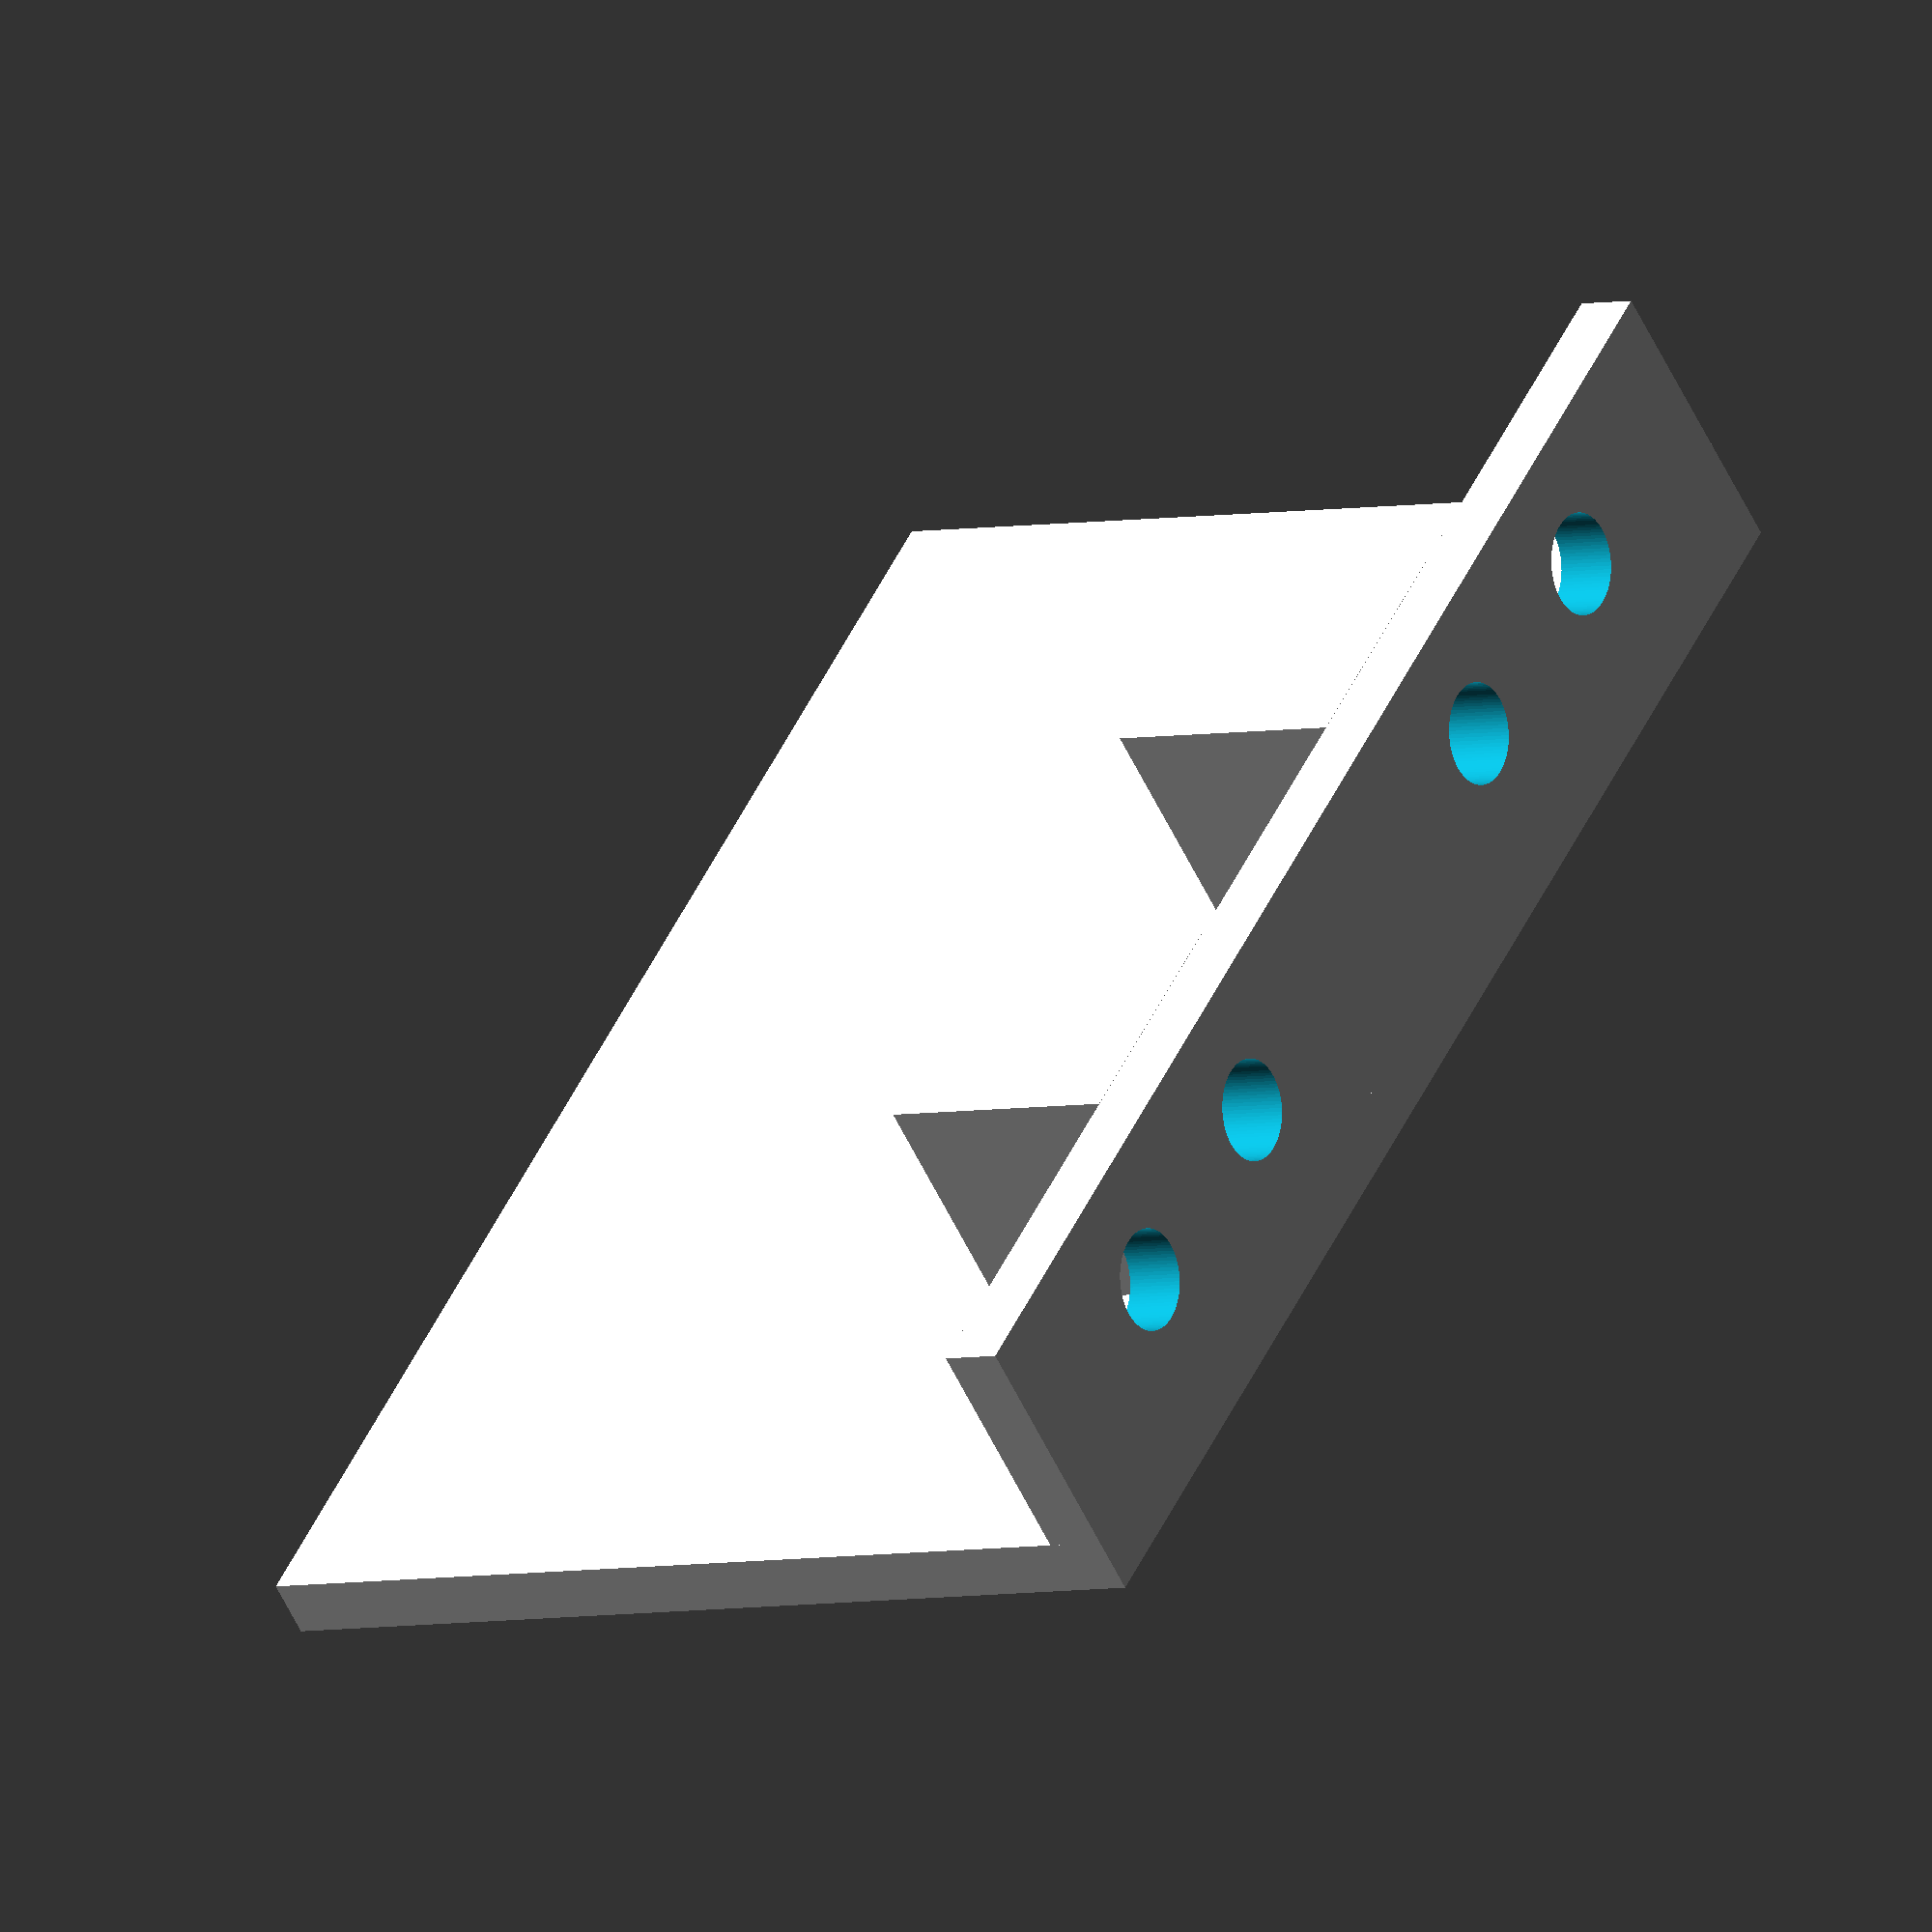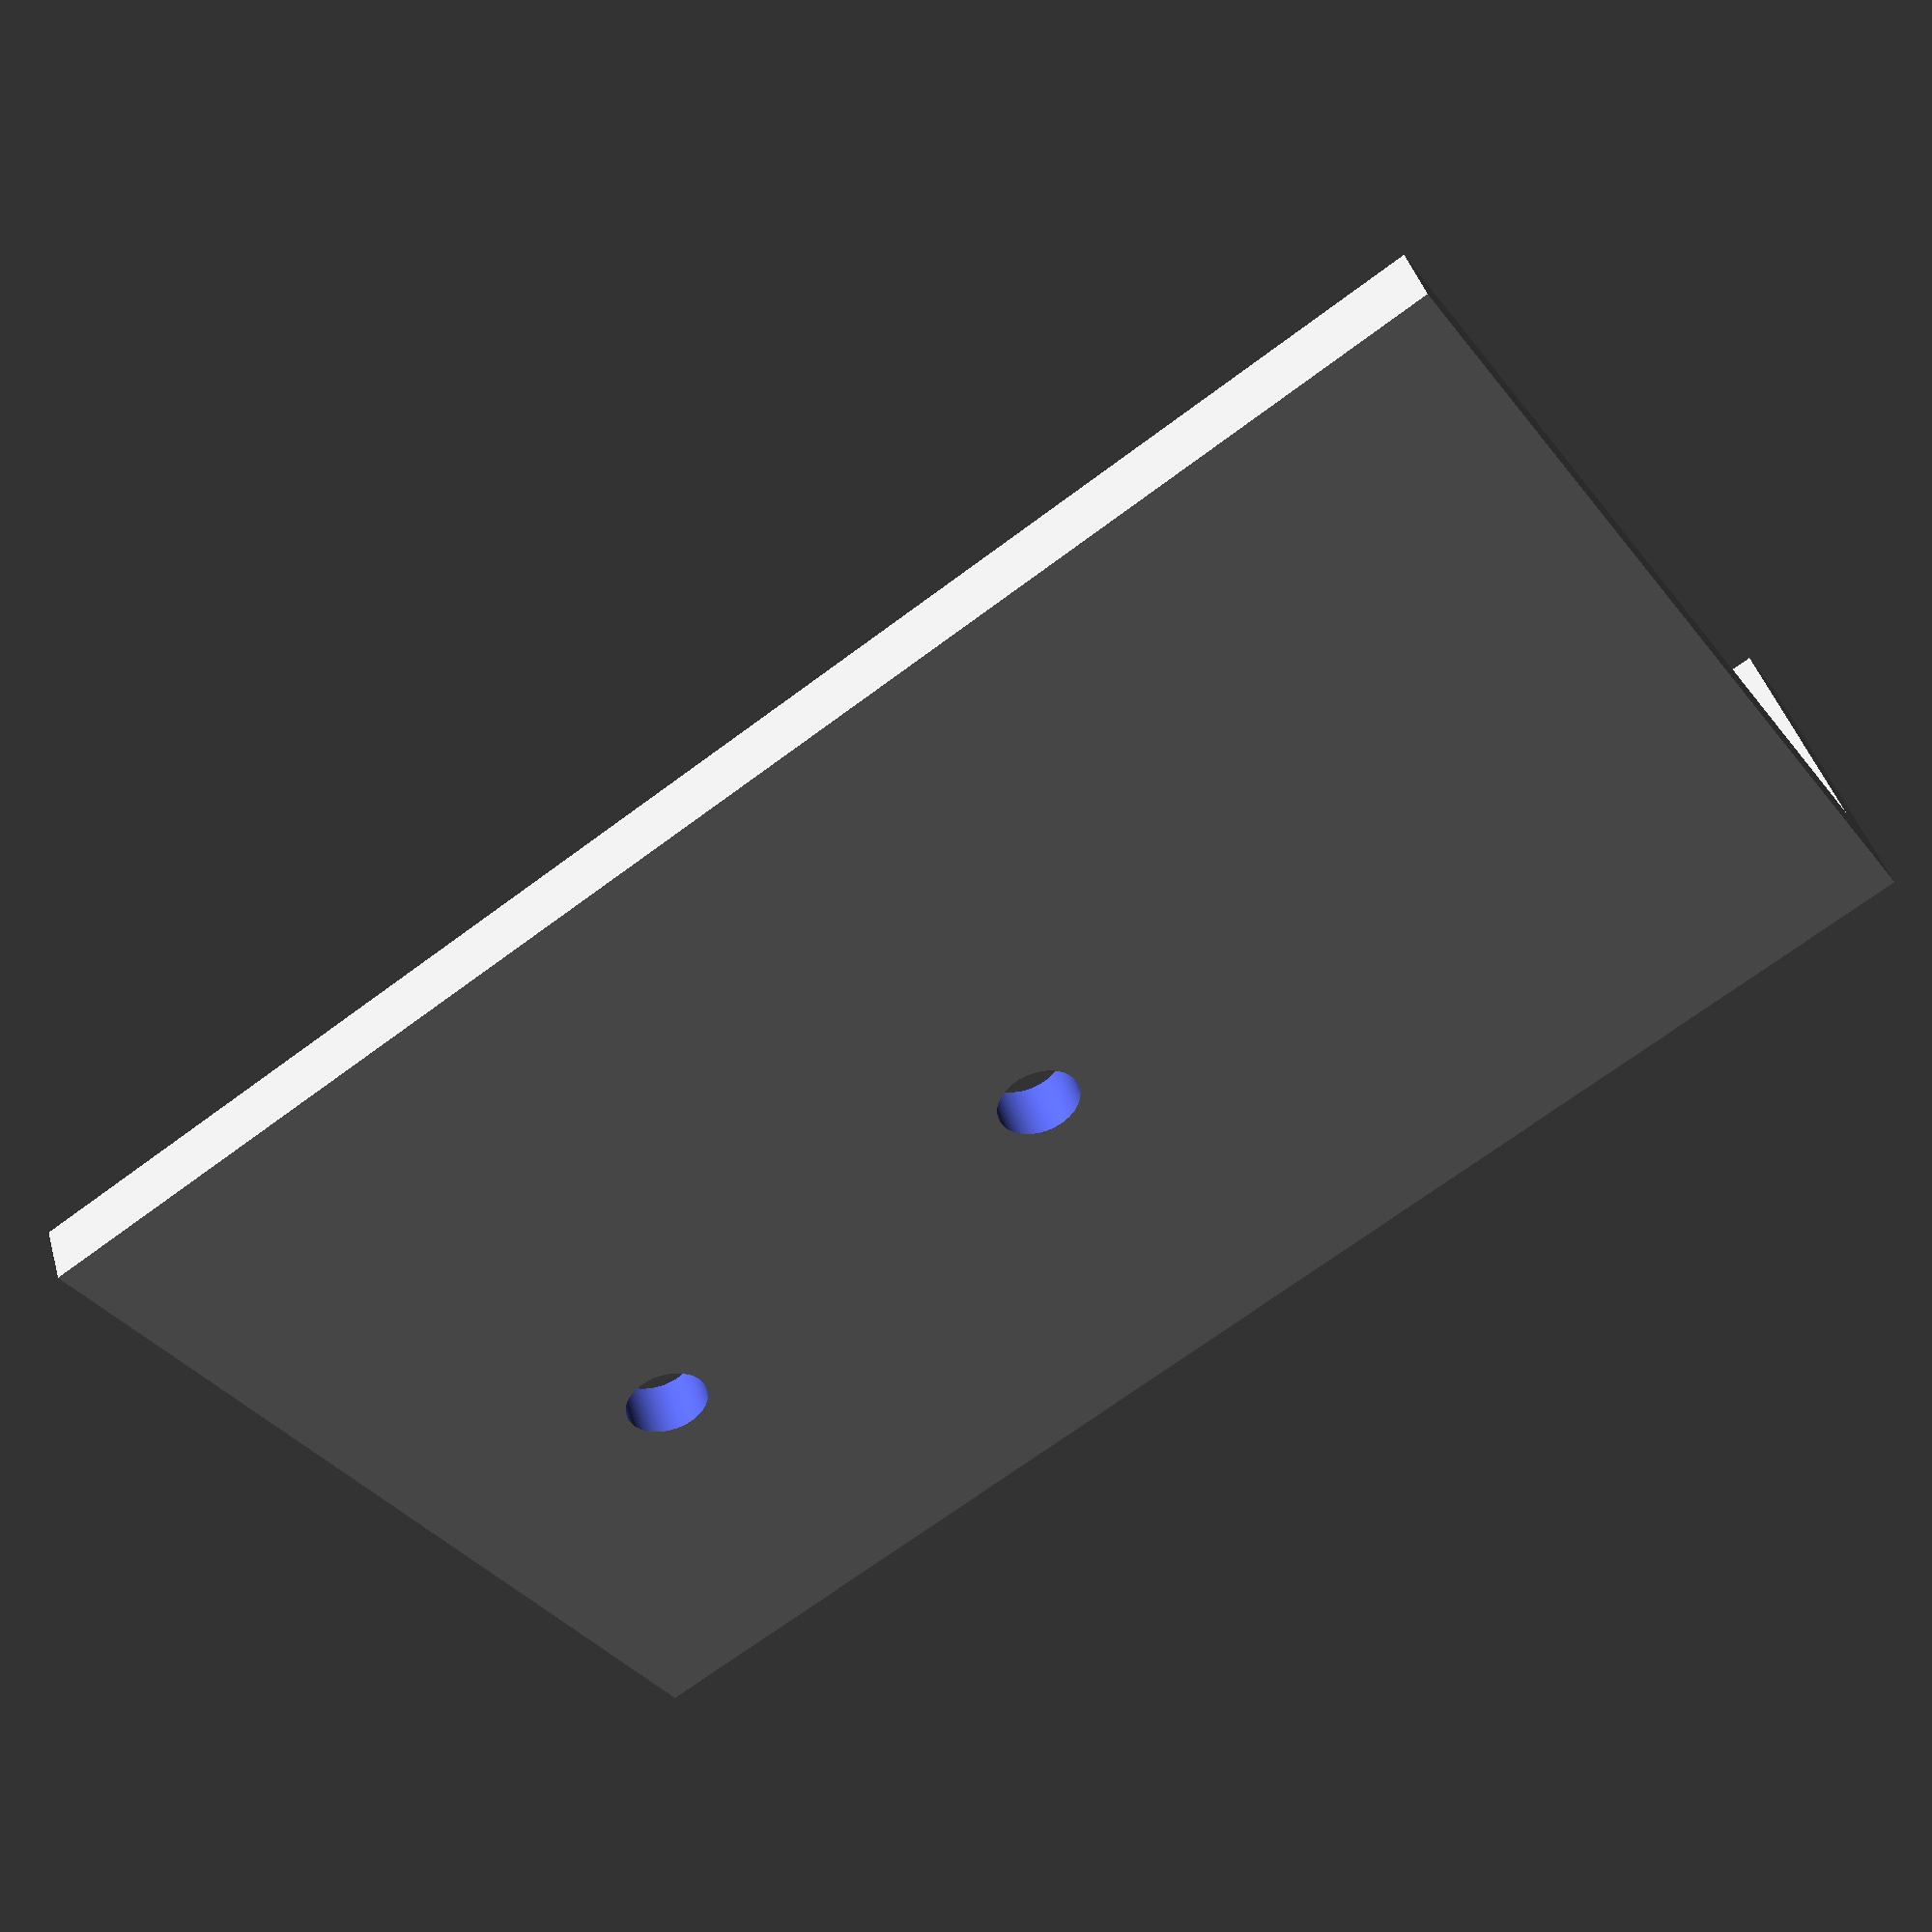
<openscad>
Mounting_Plate_Width = 62.17;
Mounting_Plate_Height = 40;
Mounting_Plate_Hole_Diameter = 3.4;


Mounting_Plate_H1_Width = 29.5 + (Mounting_Plate_Hole_Diameter/2);
Mounting_Plate_H1_Height = 16 + (Mounting_Plate_Hole_Diameter/2);

Mounting_Plate_H2_Width = 49.5 + (Mounting_Plate_Hole_Diameter/2);
Mounting_Plate_H2_Height = 13.88 + (Mounting_Plate_Hole_Diameter/2);

Mounting_Plate_Thickness = 2.4;

Mounting_Shelf_Thickness = Mounting_Plate_Thickness;

Mounting_Shelf_Depth = 10;

Mounting_Plate_Guidepost_Diameter = Mounting_Shelf_Depth;
Mounting_Plate_Guidepost_Length = 10;

Hotend_Unit1_Position = 10;
Hotend_Unit2_Position = Mounting_Plate_Width-10;

Hotend_Unit_To_Guidepost_Distance = 10;

module MountingPlate() {
    holeCutoutThickness = Mounting_Plate_Thickness * 3;
    difference() {
        cube([Mounting_Plate_Width,Mounting_Plate_Height, Mounting_Plate_Thickness]);
        translate([Mounting_Plate_H1_Width, Mounting_Plate_H1_Height, 0])
            cylinder(d=Mounting_Plate_Hole_Diameter, h=holeCutoutThickness, center=true);
        translate([Mounting_Plate_H2_Width, Mounting_Plate_H2_Height, 0])
            cylinder(d=Mounting_Plate_Hole_Diameter, h=holeCutoutThickness, center=true);
    }
}

module MountingShelf() {
    holeCutoutThickness = Mounting_Shelf_Thickness * 3;
    holeZ = Mounting_Shelf_Thickness + (Mounting_Shelf_Depth/2);
    
    module hole(holeDepth, holeDiameter=Mounting_Plate_Hole_Diameter) {
        cylinder(d=holeDiameter, h=holeDepth, center=true);
    }
    module post() {
        cylinder(d=Mounting_Plate_Guidepost_Diameter, 
                            h=Mounting_Plate_Guidepost_Length, center=true);
        translate([0,0,-Mounting_Plate_Guidepost_Length/2])sphere(d=Mounting_Plate_Guidepost_Diameter);
    }
    module squarePost() {
        cube([Mounting_Plate_Guidepost_Diameter, 
            Mounting_Plate_Guidepost_Diameter,
            Mounting_Plate_Guidepost_Length], center=true);
    }
    module holeThingy(w, holeDepth=holeCutoutThickness, q=0, 
            holeDiameter=Mounting_Plate_Hole_Diameter) {
        translate([0,q, holeZ])
        rotate([90,0,0]) 
            translate([w, 0, 0]) hole(holeDepth, holeDiameter);
    }
    module postThingy(w) {
        translate([0,0, holeZ])
        rotate([90,0,0]) 
            translate([w, 0, -Mounting_Plate_Guidepost_Length/2]) post();
    }
    module squarePostThingy(w) {
        translate([0,0, holeZ])
        rotate([90,0,0]) 
            translate([w, 0, 
                -(Mounting_Plate_Guidepost_Length/2)-Mounting_Shelf_Thickness]) squarePost();
    }
    difference() {
        union() {
            //squarePostThingy(Hotend_Unit1_Position - Hotend_Unit_To_Guidepost_Distance);
            squarePostThingy(Hotend_Unit1_Position + Hotend_Unit_To_Guidepost_Distance);
            squarePostThingy(Hotend_Unit2_Position - Hotend_Unit_To_Guidepost_Distance);
            //squarePostThingy(Hotend_Unit2_Position + Hotend_Unit_To_Guidepost_Distance);
            translate([0,0,Mounting_Shelf_Thickness - 0.01])
                cube([Mounting_Plate_Width, Mounting_Shelf_Thickness,
                Mounting_Shelf_Depth]);
        }
        
        adjHole = Mounting_Plate_Hole_Diameter*1.2;
        
        holeThingy(Hotend_Unit1_Position, holeDiameter=adjHole);
        holeThingy(Hotend_Unit2_Position, holeDiameter=adjHole);
        
        // FIXME: This part needs cleanup!
        g1 = (Mounting_Plate_Guidepost_Length+Mounting_Shelf_Thickness)*10.1;
        qq = (g1/2)-Mounting_Shelf_Thickness;
        holeThingy(Hotend_Unit1_Position+ Hotend_Unit_To_Guidepost_Distance,
            holeDepth = g1,
            q = qq, holeDiameter=adjHole);
        holeThingy(Hotend_Unit2_Position- Hotend_Unit_To_Guidepost_Distance,
            holeDepth = g1,
            q = qq, holeDiameter=adjHole);
        // FIXME: Need to make space for a hex head here.
    }
}

module MountingShelfReinforcement() {
    translate([Mounting_Plate_Width/2, Mounting_Shelf_Thickness, Mounting_Plate_Thickness])
    rotate([0,90,0])
    cylinder(d=min(Mounting_Plate_Thickness, Mounting_Shelf_Thickness)*2,
            h = Mounting_Plate_Width, center=true);
}

union() {
    MountingPlate($fn=90);
    MountingShelf($fn=90);
    //MountingShelfReinforcement($fn=90);
}
</openscad>
<views>
elev=234.4 azim=116.4 roll=155.5 proj=o view=wireframe
elev=316.2 azim=33.7 roll=164.0 proj=p view=wireframe
</views>
